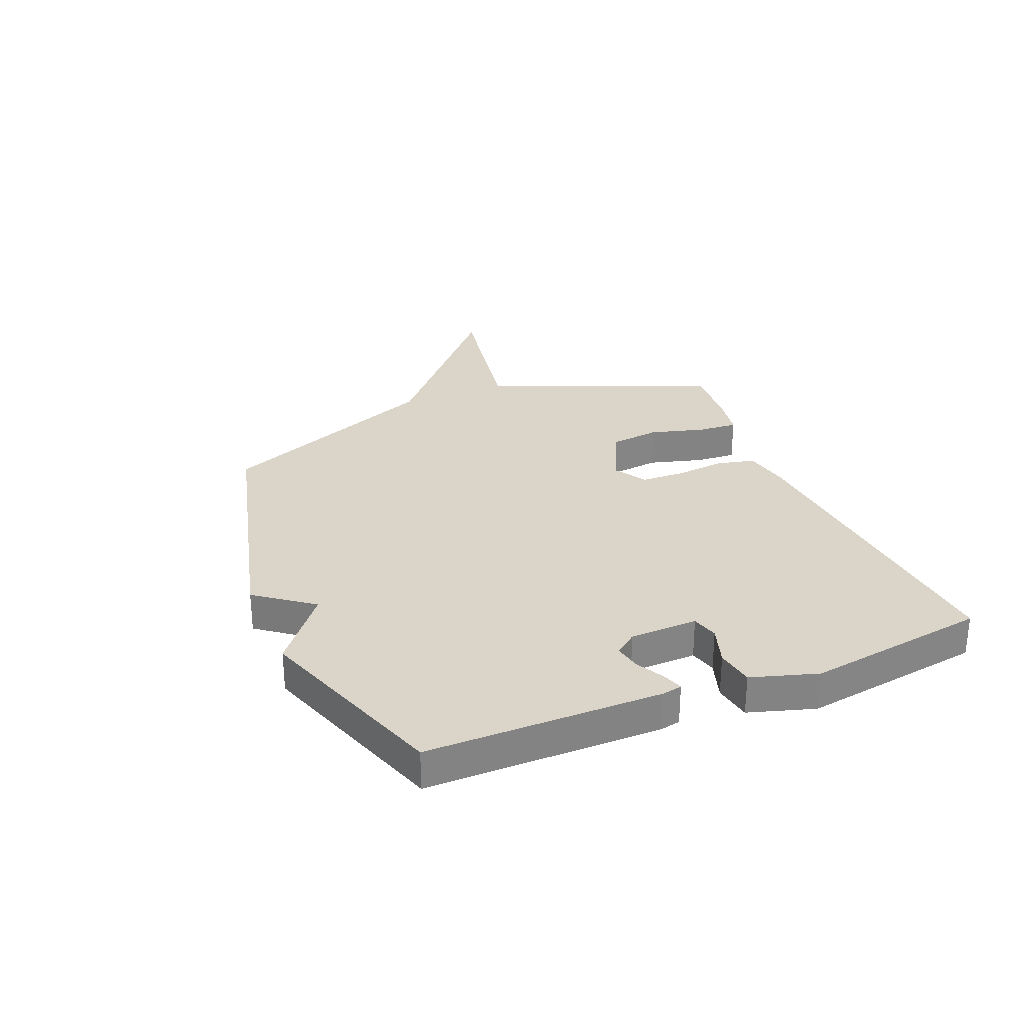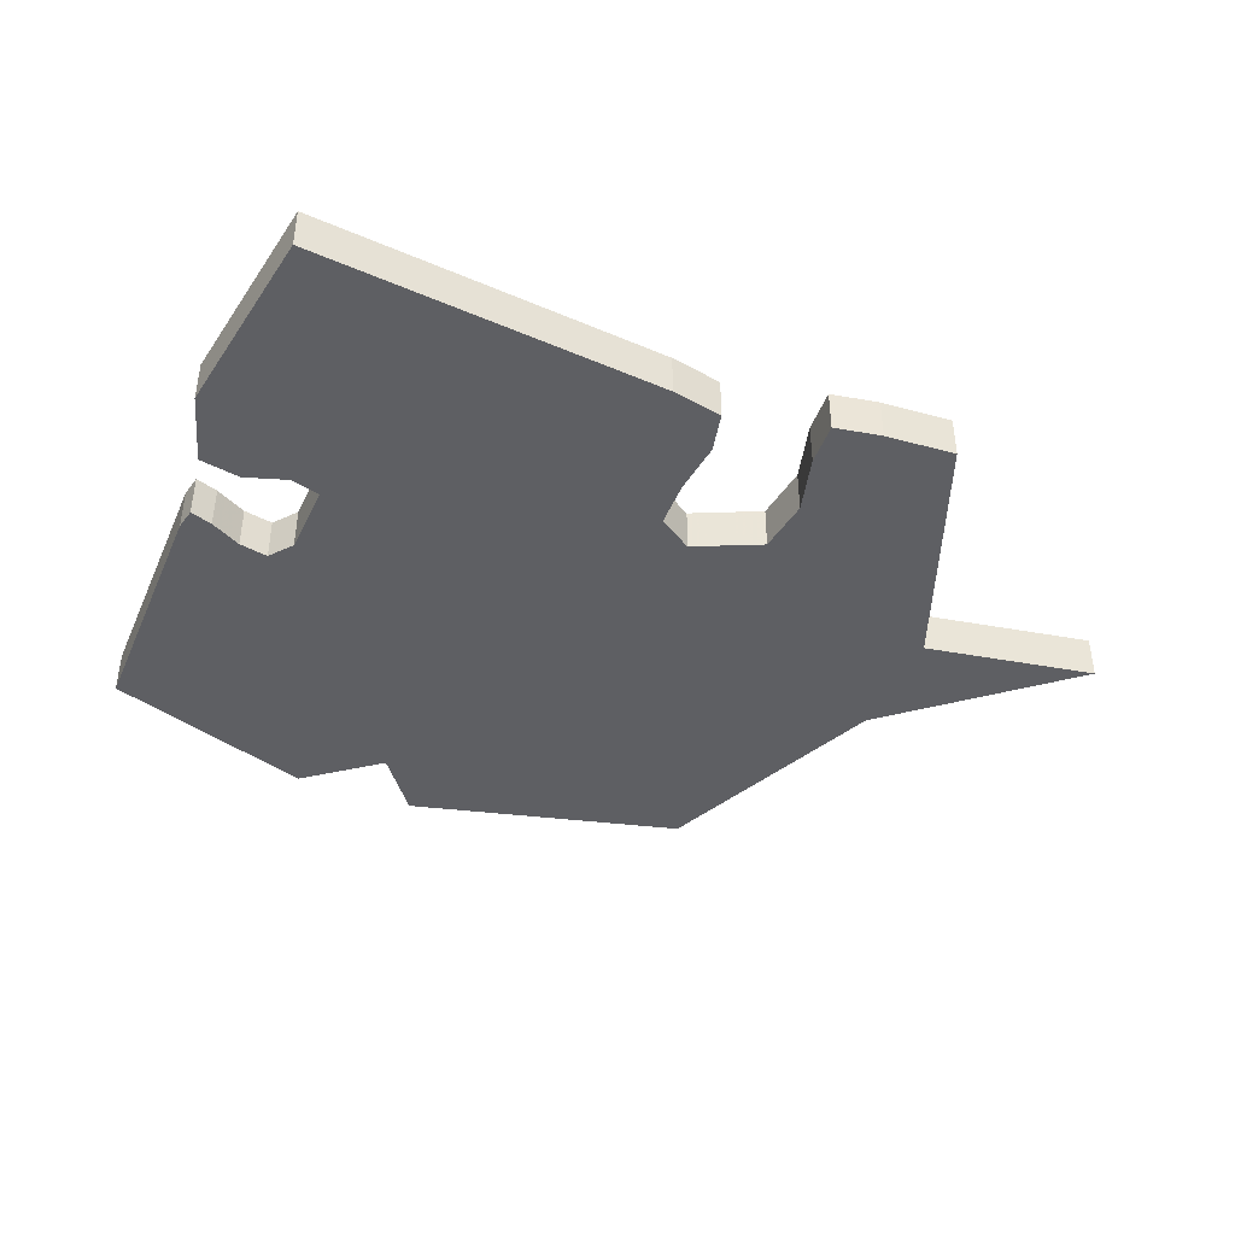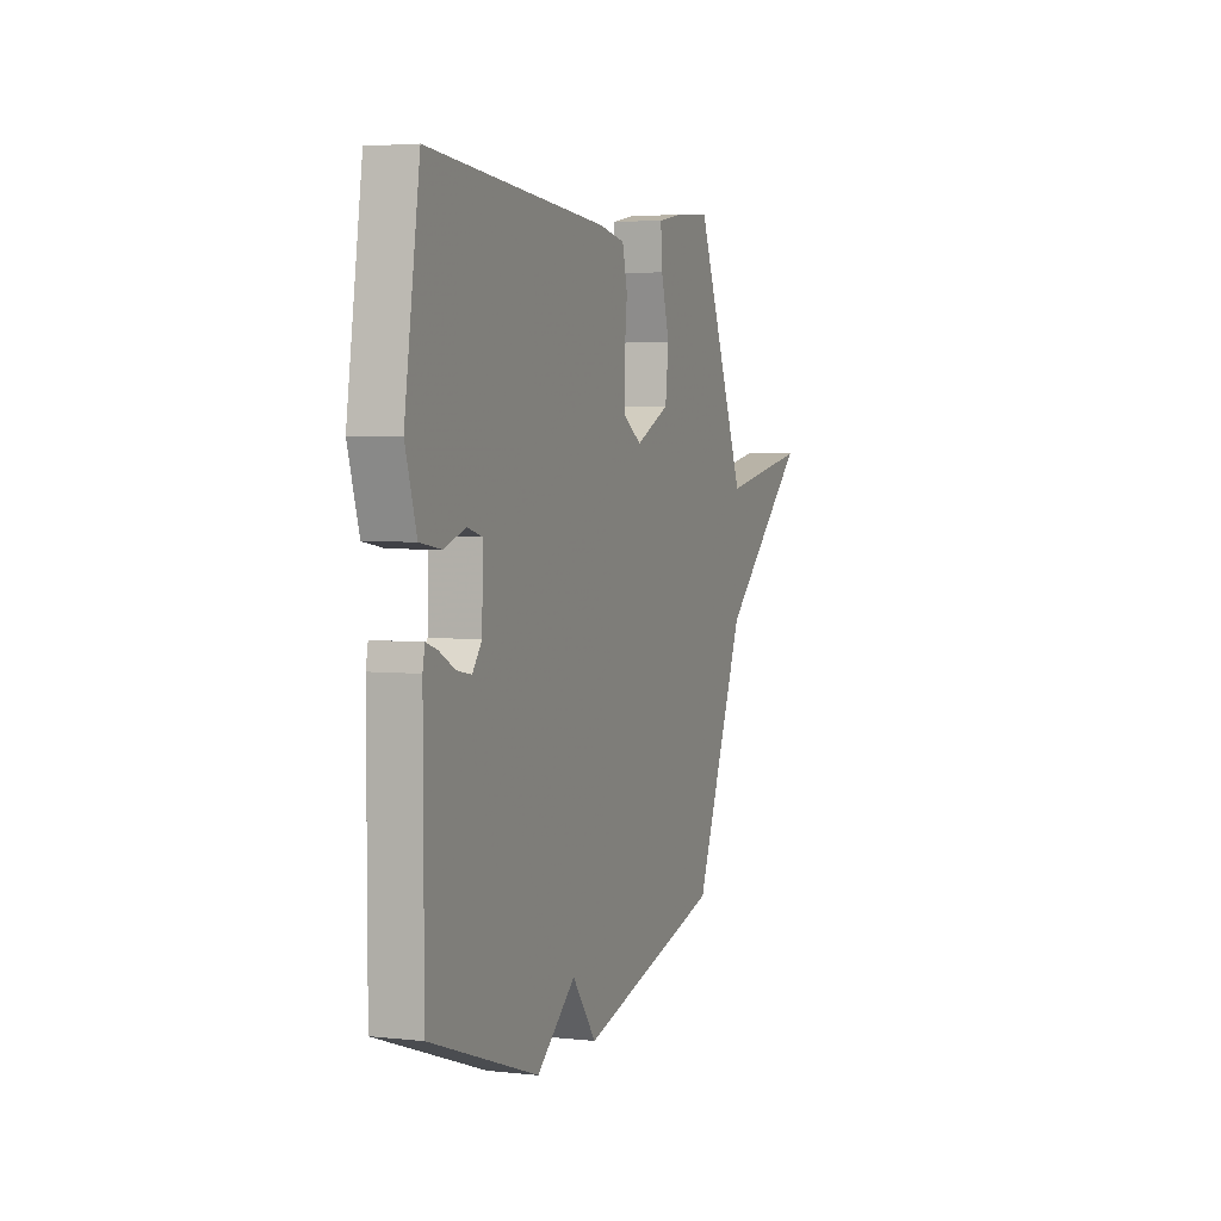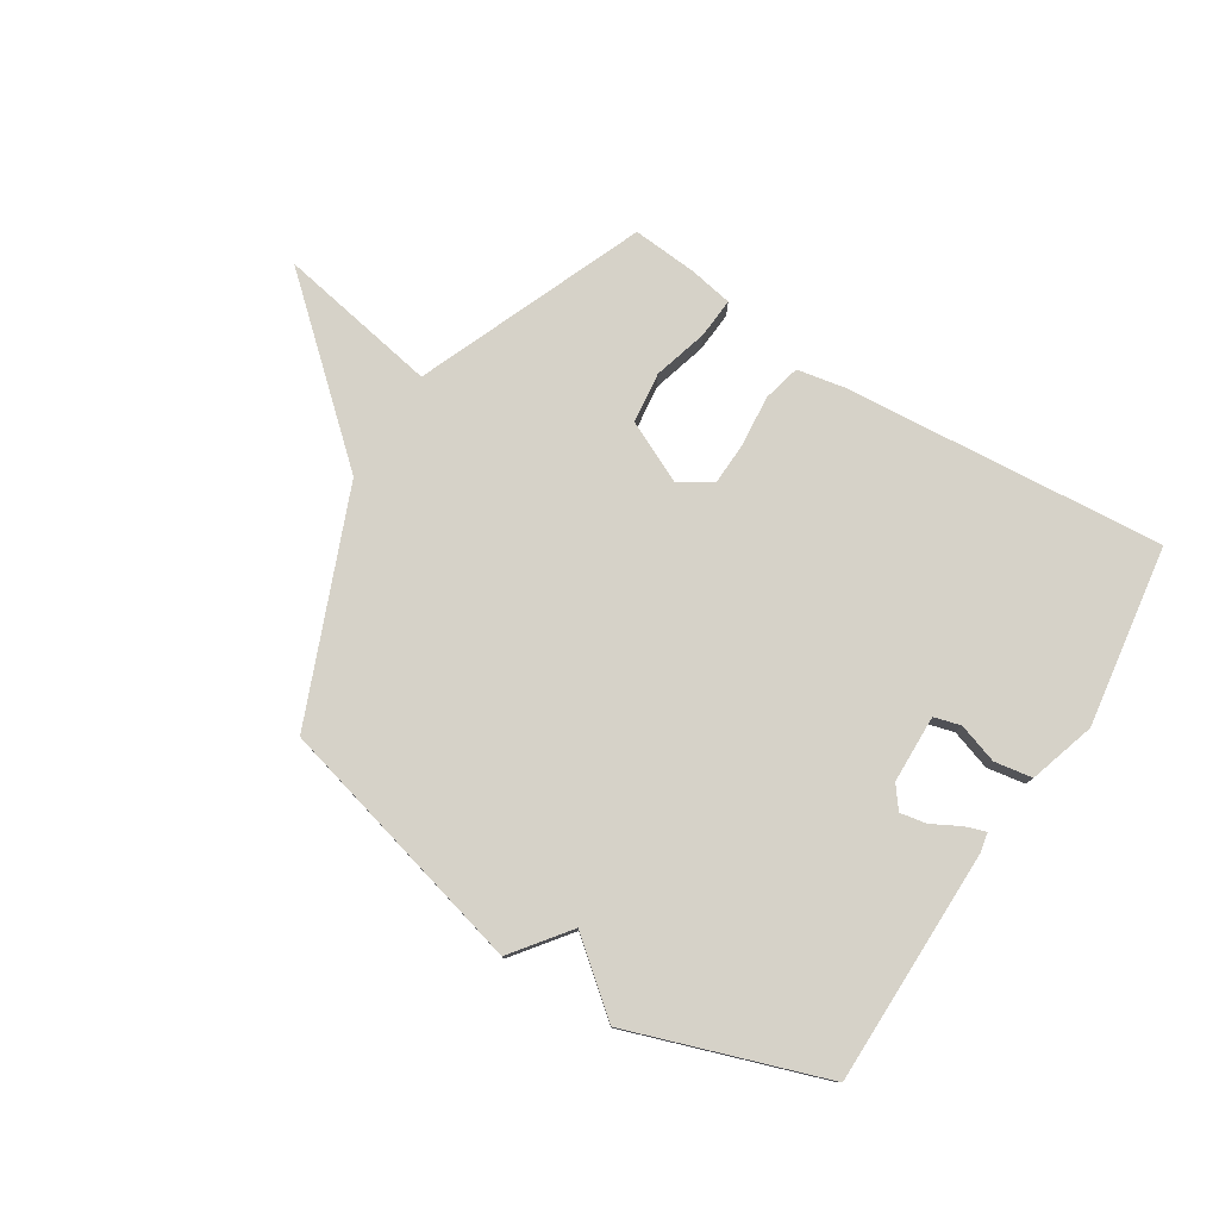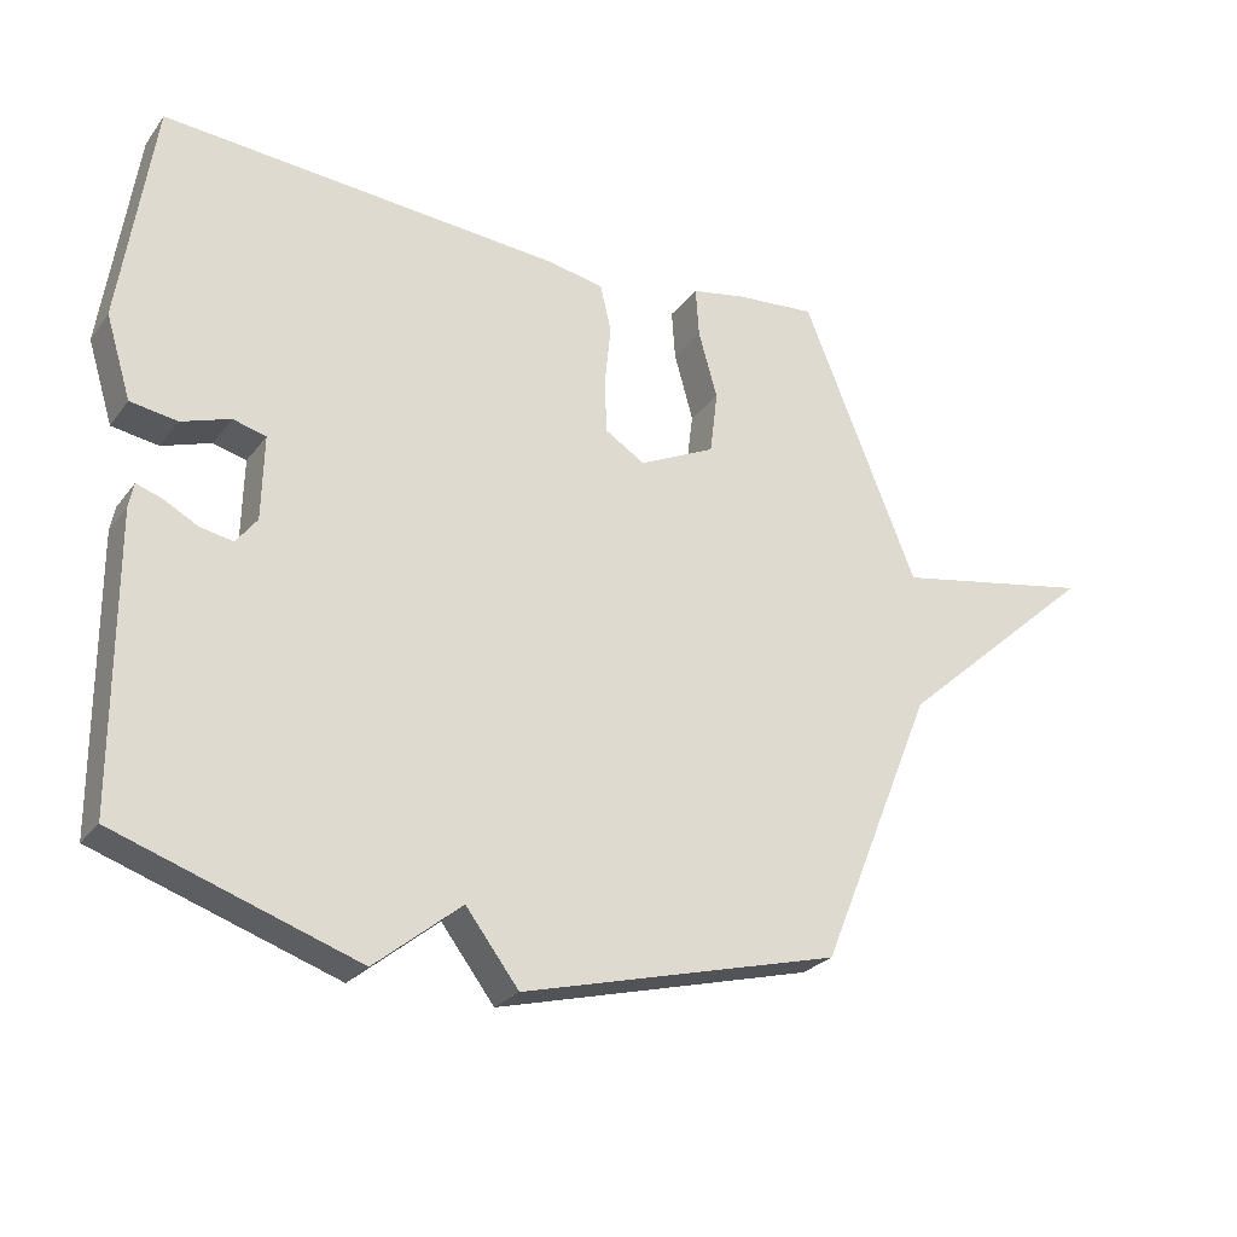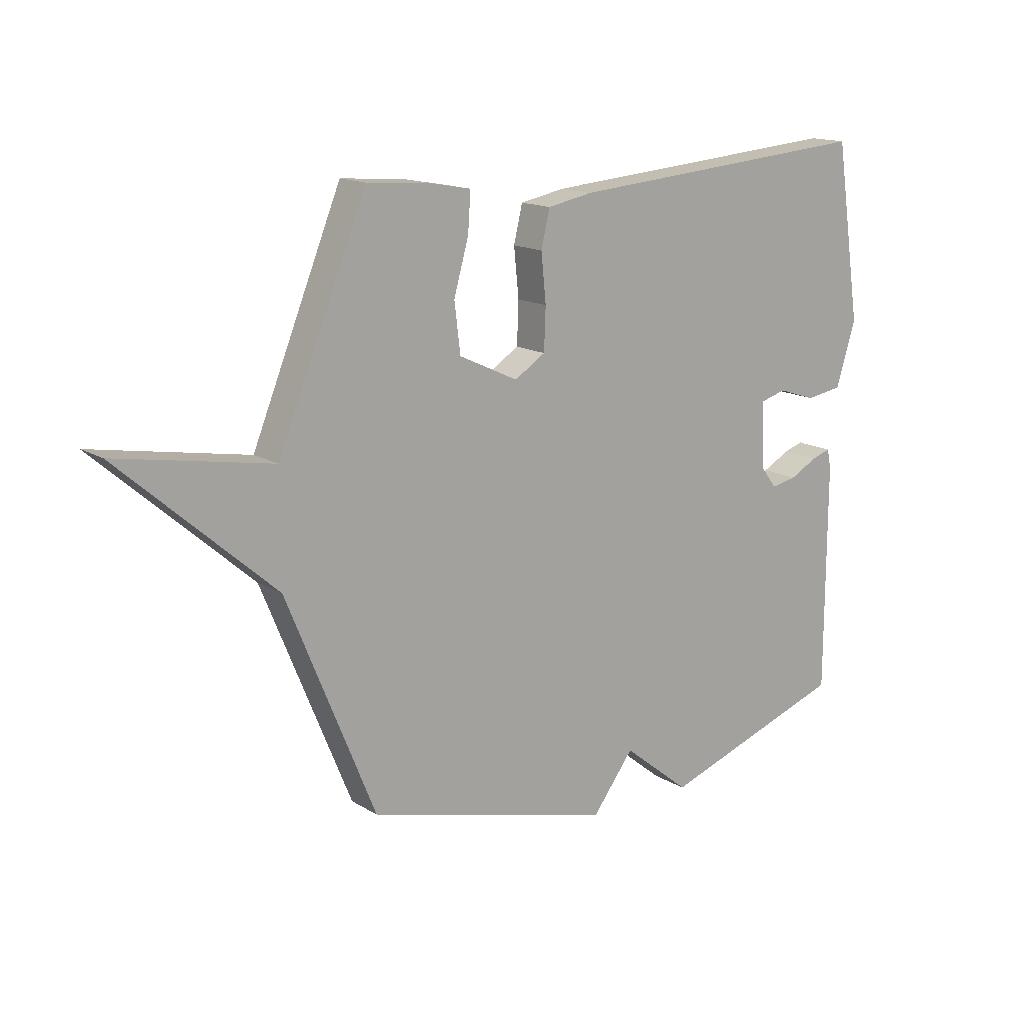
<metadata>
{"format":"obj","ext":"obj","renderer":"f3d","projection":"perspective","resolution":1024,"background":"white","views":[{"elev":29.3,"azim":-112.4,"up":"+Y"},{"elev":-41.3,"azim":-22.8,"up":"+Y"},{"elev":3.8,"azim":-69.8,"up":"+Z"},{"elev":78.0,"azim":-147.7,"up":"+Y"},{"elev":-26.0,"azim":-28.4,"up":"+Z"},{"elev":15.1,"azim":142.1,"up":"+Z"}]}
</metadata>
<code>
v 0.5 0.07 0.5
v 0.664 0.07 0.099
v 0.949 0.07 0.15
v 0.664 0.07 -0.101
v 0.5 0.07 -0.5
v 0.044 0.07 -0.618
v -0.032 0.07 -0.518
v -0.156 0.07 -0.618
v -0.5 0.07 -0.5
v -0.501 0.07 -0.085
v -0.494 0.07 -0.05
v -0.458 0.07 -0.062
v -0.408 0.07 -0.089
v -0.361 0.07 -0.098
v -0.331 0.07 -0.059
v -0.328 0.07 0.061
v -0.375 0.07 0.074
v -0.445 0.07 0.051
v -0.512 0.07 0.062
v -0.548 0.07 0.179
v -0.5 0.07 0.5
v 0.07 0.07 0.453
v 0.153 0.07 0.437
v 0.169 0.07 0.37
v 0.16 0.07 0.282
v 0.163 0.07 0.205
v 0.22 0.07 0.169
v 0.329 0.07 0.22
v 0.34 0.07 0.31
v 0.313 0.07 0.406
v 0.308 0.07 0.477
v 0.385 0.07 0.491
v 0.5 0 0.5
v 0.664 0 0.099
v 0.949 0 0.15
v 0.664 0 -0.101
v 0.5 0 -0.5
v 0.044 0 -0.618
v -0.032 0 -0.518
v -0.156 0 -0.618
v -0.5 0 -0.5
v -0.501 0 -0.085
v -0.494 0 -0.05
v -0.458 0 -0.062
v -0.408 0 -0.089
v -0.361 0 -0.098
v -0.331 0 -0.059
v -0.328 0 0.061
v -0.375 0 0.074
v -0.445 0 0.051
v -0.512 0 0.062
v -0.548 0 0.179
v -0.5 0 0.5
v 0.07 0 0.453
v 0.153 0 0.437
v 0.169 0 0.37
v 0.16 0 0.282
v 0.163 0 0.205
v 0.22 0 0.169
v 0.329 0 0.22
v 0.34 0 0.31
v 0.313 0 0.406
v 0.308 0 0.477
v 0.385 0 0.491
f 32 1 2
f 31 32 2
f 30 31 2
f 29 30 2
f 28 29 2
f 27 28 2
f 23 24 25
f 22 23 25
f 21 22 25
f 20 21 25
f 19 20 25
f 18 19 25
f 17 18 25
f 16 17 25 26
f 15 16 26 27
f 11 12 13
f 10 11 13
f 9 10 13
f 8 9 13
f 7 8 13
f 7 13 14
f 4 5 6 7
f 4 7 14
f 3 4 14
f 2 3 14
f 2 14 15 27
f 34 33 64
f 34 64 63
f 34 63 62
f 34 62 61
f 34 61 60
f 34 60 59
f 57 56 55
f 57 55 54
f 57 54 53
f 57 53 52
f 57 52 51
f 57 51 50
f 57 50 49
f 58 57 49 48
f 59 58 48 47
f 45 44 43
f 45 43 42
f 45 42 41
f 45 41 40
f 45 40 39
f 46 45 39
f 39 38 37 36
f 46 39 36
f 46 36 35
f 46 35 34
f 59 47 46 34
f 1 33 34 2
f 2 34 35 3
f 3 35 36 4
f 4 36 37 5
f 5 37 38 6
f 6 38 39 7
f 7 39 40 8
f 8 40 41 9
f 9 41 42 10
f 10 42 43 11
f 11 43 44 12
f 12 44 45 13
f 13 45 46 14
f 14 46 47 15
f 15 47 48 16
f 16 48 49 17
f 17 49 50 18
f 18 50 51 19
f 19 51 52 20
f 20 52 53 21
f 21 53 54 22
f 22 54 55 23
f 23 55 56 24
f 24 56 57 25
f 25 57 58 26
f 26 58 59 27
f 27 59 60 28
f 28 60 61 29
f 29 61 62 30
f 30 62 63 31
f 31 63 64 32
f 32 64 33 1

</code>
